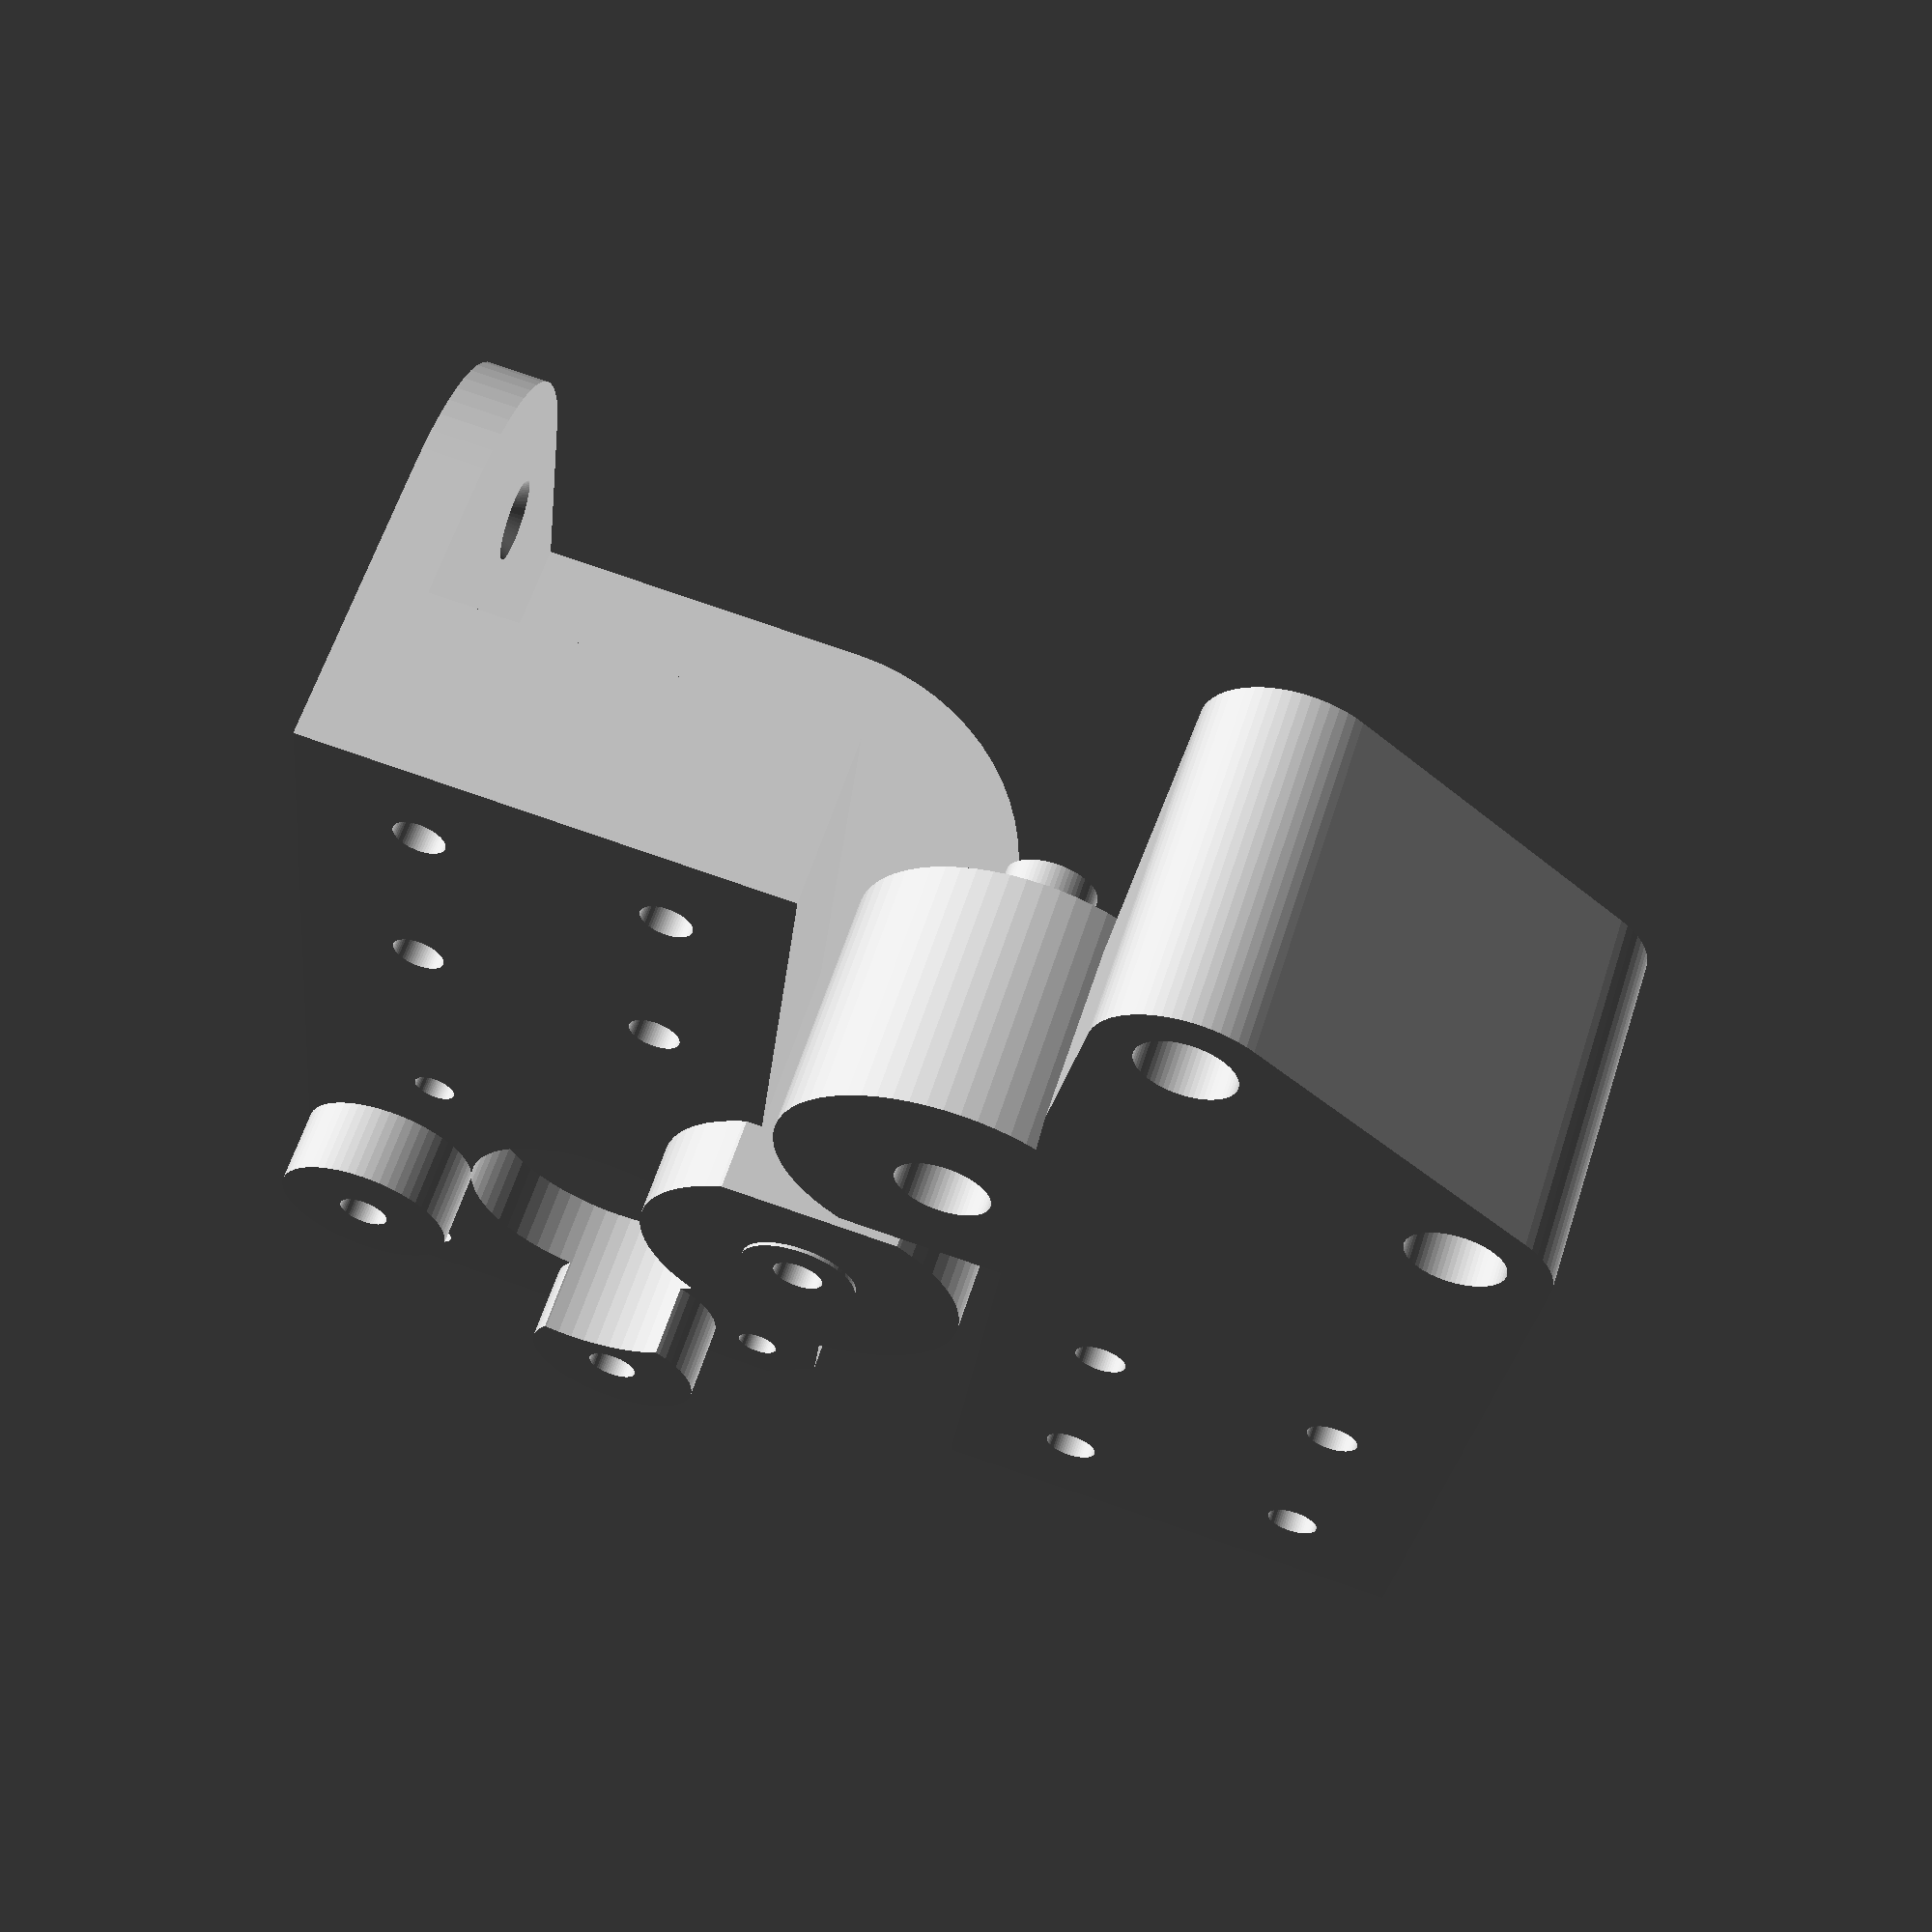
<openscad>
res=64;

module motor_holder_right() {
    render(convexity=8) difference() {
        union() {
            translate([0, -48, 0]) cube([15, 48, 40-0.2]);
            translate([0, -91, 0]) cube([6, 48, 48]);
            translate([0, -91, 0]) cube([45, 71, 5]);
            translate([0, -91, 0]) cube([25, 91, 5]);
            translate([25, -20, 0]) cylinder(d=40, h=5, $fn=res);
            translate([-6.2, -52, 46]) rotate([0, 90, 0]) cylinder(d=28, h=12.5, $fn=res);
            translate([-6.5, -52, 46]) rotate([0, 90, 0]) cylinder(d=10, h=12.5, $fn=res);
            translate([-6.5, -85.5+31/2, 7.5]) rotate([0, 90, 0]) cylinder(d=15, h=10, $fn=res);
            translate([-6.5, -85.5, 31]) rotate([0, 90, 0]) cylinder(d=15, h=12.5, $fn=res);
            translate([25, -40.5, 33]) rotate([90, 0, 0]) cylinder(d=40, h=7.5, $fn=res);
            translate([0, -48, 3]) cube([45, 7.5, 30]);
            translate([0, -48, 3]) cube([25, 7.5, 50]);
        }
        translate([-16, -40.2, 40-0.2]) cube([50, 50, 50]);
        translate([-16, -70, 27]) rotate([0, 90, 0]) cylinder(d=24, h=50, $fn=res);
        for(i=[0, 1]) {
            for(j=[0, 1]) {
                translate([-1, -30+i*20, 10+j*20]) rotate([0, 90, 0]) cylinder(d=4.3, h=50, $fn=res);
                translate([15, -30+i*20, 10+j*20]) rotate([0, 90, 0]) cylinder(d=10, h=50, $fn=res);
            }
            translate([-1, -85.5+i*31, 11.5]) rotate([0, 90, 0]) cylinder(d=3.5, h=50, $fn=res);
        }
        translate([-1, -85.5, 11.5+31]) rotate([0, 90, 0]) cylinder(d=3.5, h=50, $fn=res);
        translate([-4, -52, 46]) rotate([0, 90, 0]) cylinder(d=8, h=100, $fn=6);
        translate([-50, -52, 46]) rotate([0, 90, 0]) cylinder(d=4.3, h=100, $fn=res);
        translate([-4, -85.5+31/2, 7.5]) rotate([0, 90, 0]) cylinder(d=8, h=16, $fn=6);
        translate([-50, -85.5+31/2, 7.5]) rotate([0, 90, 0]) cylinder(d=4.3, h=100, $fn=res);
        translate([-4, -85.5, 31]) rotate([0, 90, 0]) cylinder(d=8, h=100, $fn=6);
        translate([-50, -85.5, 31]) rotate([0, 90, 0]) cylinder(d=4.3, h=100, $fn=res);
        translate([35, -20, -1]) cylinder(d=4, h=7, $fn=res);
        translate([35, -20, 2.9]) cylinder(d1=4, d2=8, h=3, $fn=res);
        translate([0, -91, 48]) rotate([45, 0, 0]) cube([80, 6, 6], center=true);
        translate([-10, -40.2, 31]) cube([10, 10, 10]);
    }
}

module motor_holder_left() {
    render(convexity=8) difference() {
        union() {
            translate([-15, -70, 0]) cube([15, 70, 40-0.2]);
            translate([-15, -52, 46]) rotate([0, 90, 0]) {
                cylinder(d=7.8, h=28.5, $fn=res);
                cylinder(d=10, h=21.4, $fn=res);
                cylinder(d=28, h=21, $fn=res);
            }
            hull() {
                translate([-15, -85.5, 31]) rotate([0, 90, 0]) cylinder(d=15, h=28.5, $fn=res);
                translate([-15, -85.5+31/2, 7.5]) rotate([0, 90, 0]) cylinder(d=15, h=28.5, $fn=res);
                translate([-15, -85.5+31/2, 32.3]) rotate([0, 90, 0]) cylinder(d=15, h=15, $fn=res);
            }
        }
        translate([0, -70, 27]) rotate([0, 90, 0]) cylinder(d=24, h=50, $fn=res);
        translate([6, -70, 27-24/2]) cube([8, 50, 24]);
        translate([-16, -52, 46]) rotate([0, 90, 0]) cylinder(d=4.3, h=50, $fn=res);
        translate([-16, -52, 46]) rotate([0, 90, 0]) cylinder(d=8, h=28.5-20+6.5+1, $fn=res);
        translate([-16, -40.2, 40-0.2]) cube([50, 50, 50]);
        for(i=[0, 1]) {
            for(j=[0, 1]) {
                translate([-16, -30+i*20, 10+j*20]) rotate([0, 90, 0]) cylinder(d=4.3, h=50, $fn=res);
            }
        }
        translate([-16, -85.5, 31]) rotate([0, 90, 0]) {
            cylinder(d=4.3, h=50, $fn=res);
            cylinder(d=8, h=28.5-20+6.5+1, $fn=res);
        }
        translate([-16, -85.5+31/2, 7.5]) rotate([0, 90, 0]) {
            cylinder(d=4.3, h=50, $fn=res);
            cylinder(d=8, h=28.5-20+6.5+1, $fn=res);
        }
    }
}

translate([-60, -40, 6.5]) rotate([0, -90, 180]) motor_holder_right();
translate([42, 38, 15]) rotate([0, -90, 0]) motor_holder_left();
</openscad>
<views>
elev=298.2 azim=173.8 roll=197.9 proj=p view=wireframe
</views>
